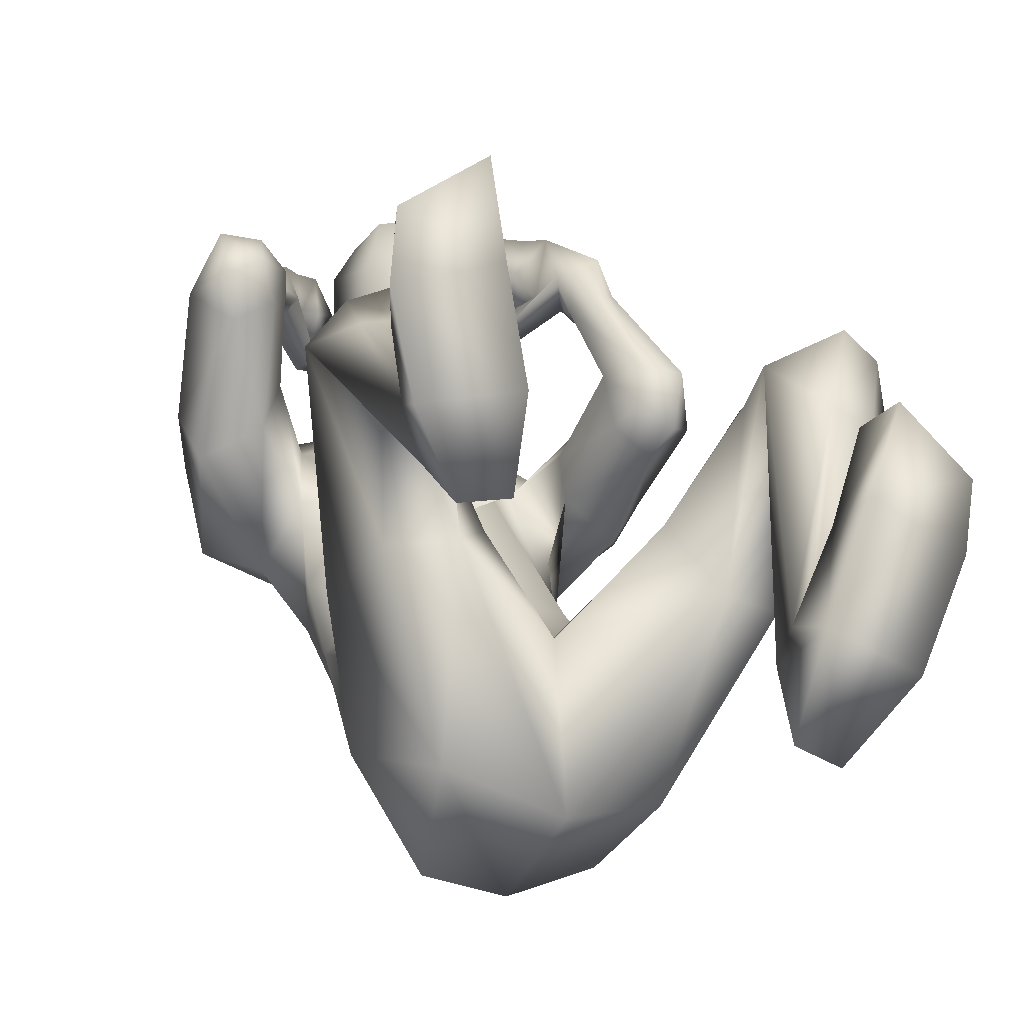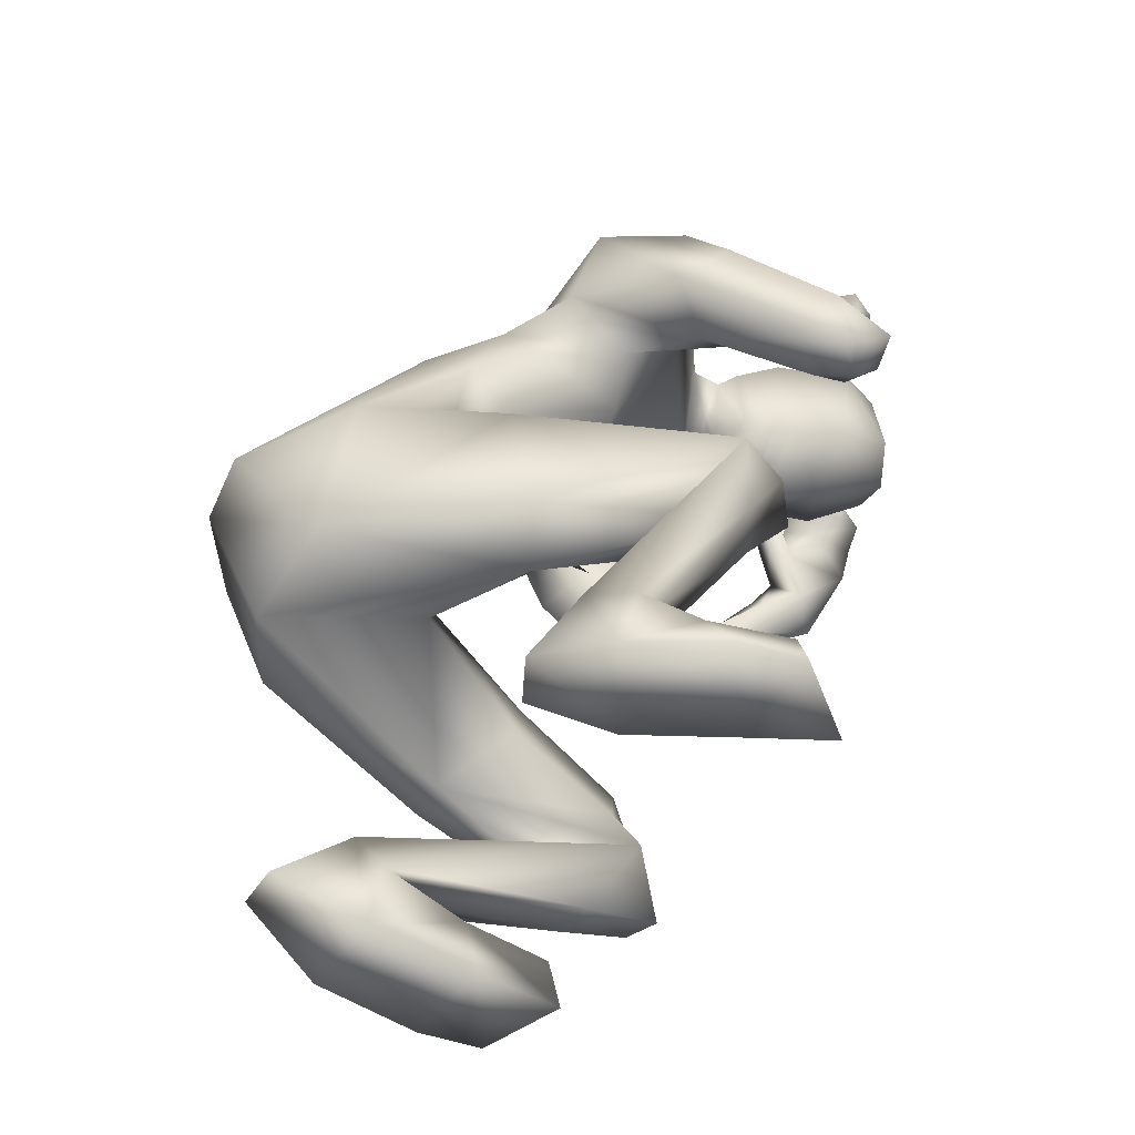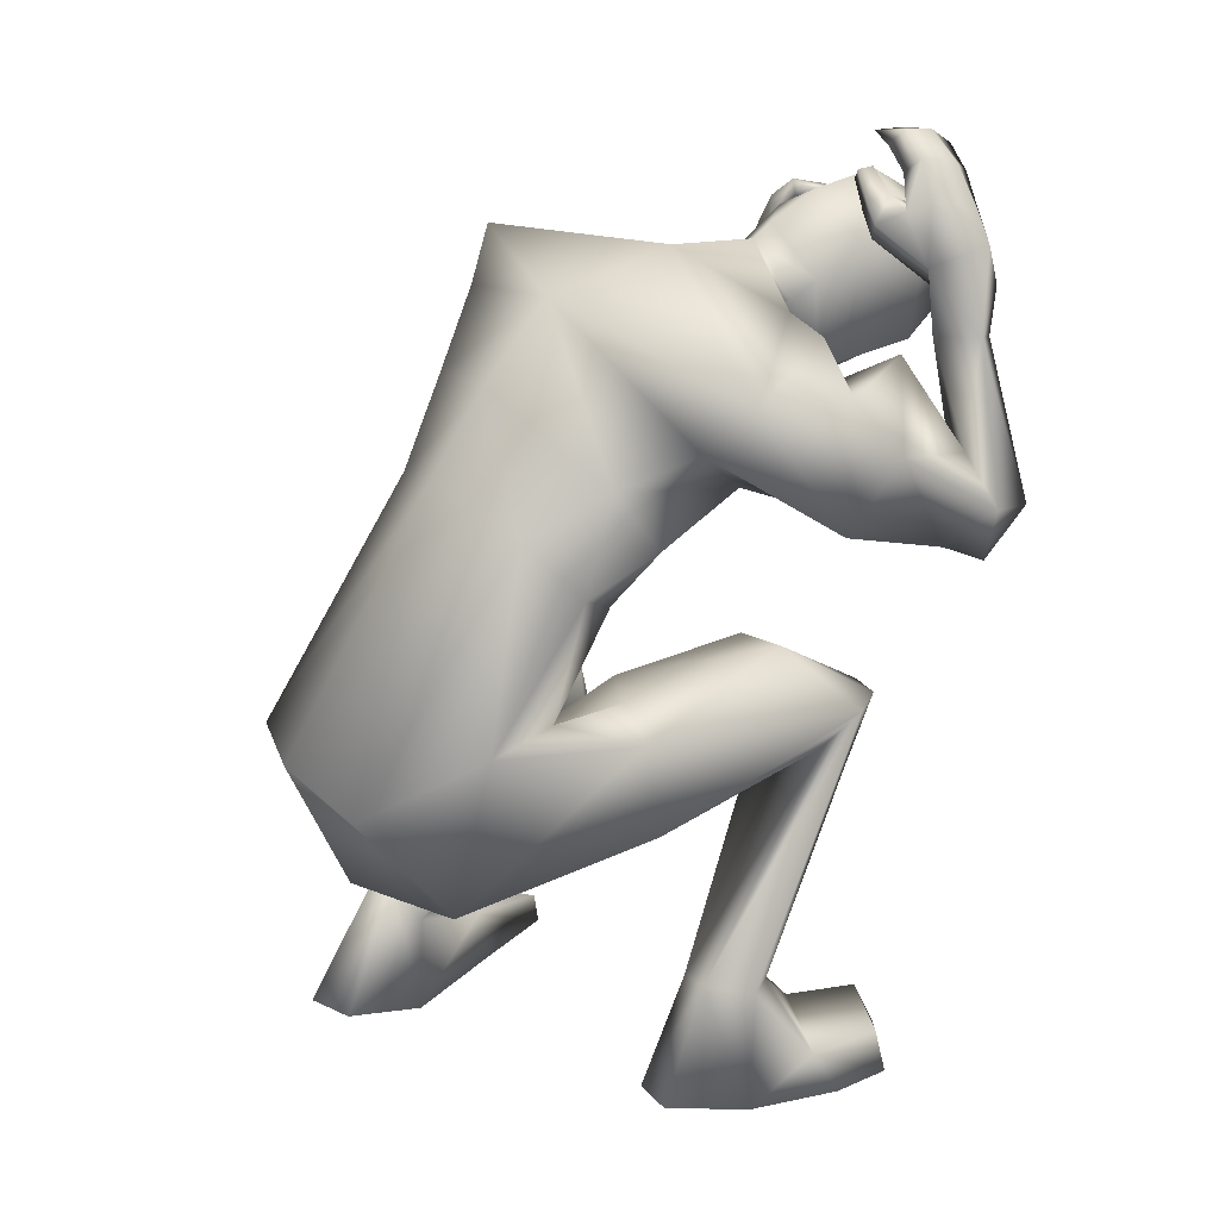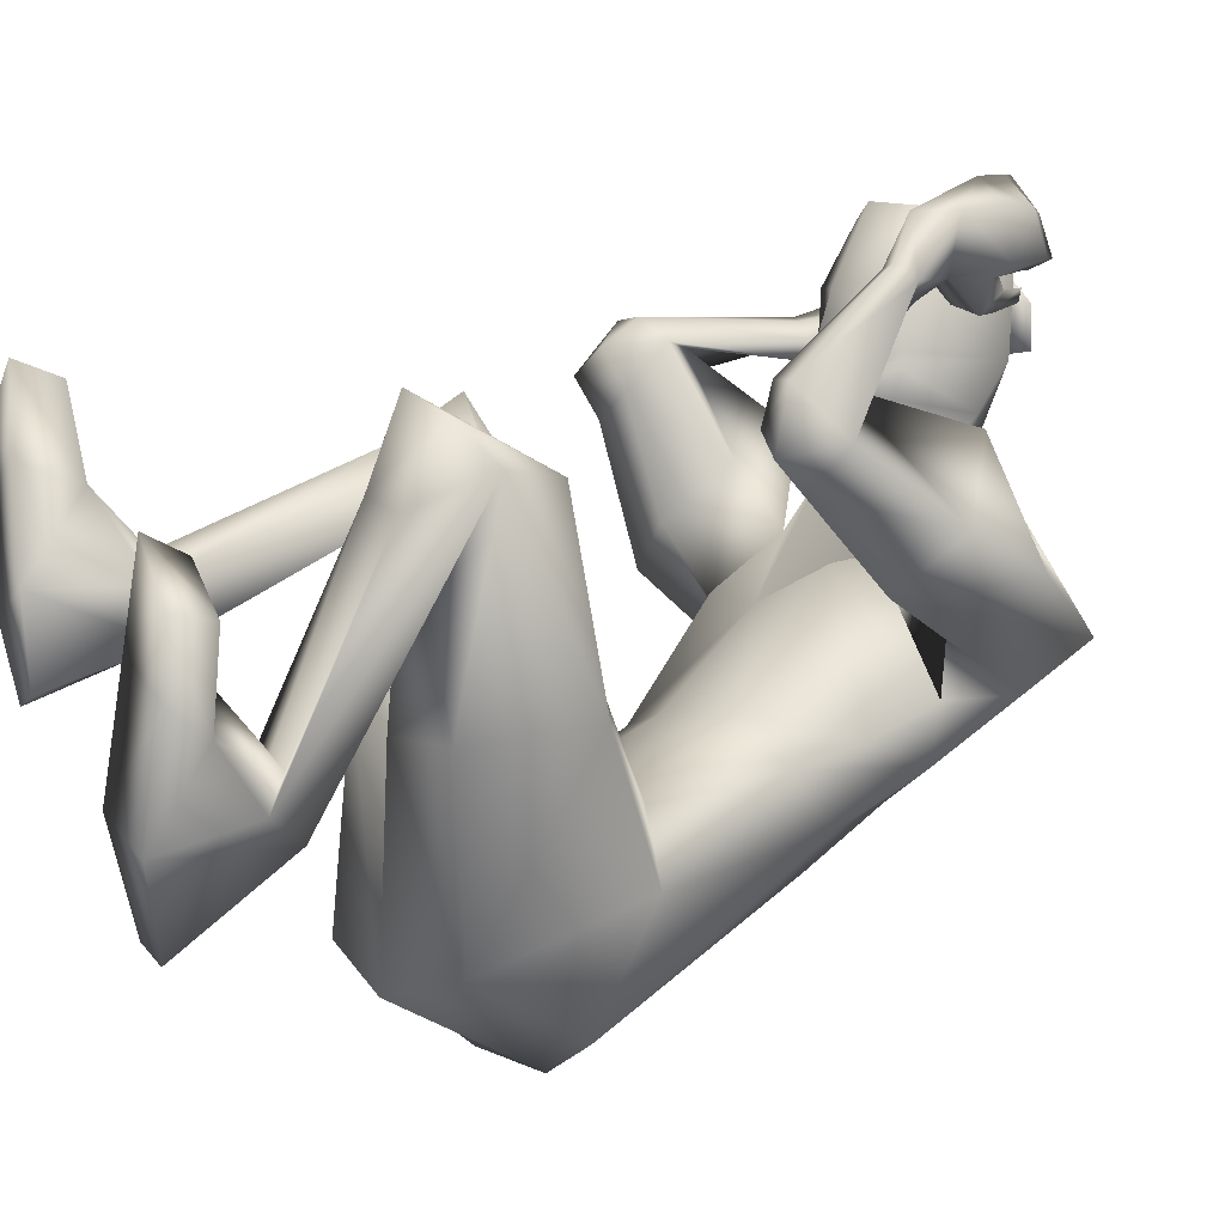
<metadata>
{"format":"obj","ext":"obj","renderer":"f3d","projection":"perspective","resolution":1024,"background":"white","views":[{"elev":-10.0,"azim":160.1,"up":"+Y"},{"elev":-54.7,"azim":78.7,"up":"+Z"},{"elev":25.0,"azim":55.3,"up":"+Z"},{"elev":-4.4,"azim":-115.7,"up":"+Y"}]}
</metadata>
<code>
o HumanMale
v -0.3039 -0.5774 1.074
v 0.08499 -0.2151 1.264
v 0.08199 -0.5408 1.599
v -0.2534 -0.3408 1.379
v -0.1744 -0.2324 1.312
v -0.1694 -0.4582 1.526
v -0.3002 -0.1965 1.701
v 0.08179 -0.2196 1.972
v -0.3027 -0.1809 1.894
v -0.2449 0.1736 1.898
v 0.08238 0.2986 1.644
v -0.3398 0.188 1.867
v -0.1619 0.2774 1.888
v -0.5178 0.04117 1.817
v 0.07248 -0.3949 1.101
v 0.08772 -0.942 1.008
v -0.1308 -0.8726 1.006
v 0.0609 -0.3842 0.84
v 0.08106 0.1213 2.034
v -0.4067 -0.06763 1.999
v -0.06533 0.3083 1.913
v -0.5175 0.1247 1.643
v -0.3943 -0.004342 1.527
v -0.3942 0.3439 1.753
v -0.541 0.2745 1.365
v -0.3747 0.4126 1.431
v -0.4155 0.186 1.325
v -0.2752 0.107 1.559
v -0.2939 0.24 1.651
v -0.3142 0.4047 1.386
v -0.327 0.2635 1.342
v -0.4489 0.2473 1.242
v -0.3671 0.3166 1.256
v -0.4811 0.3985 1.259
v -0.38 0.4157 1.277
v -0.4272 0.6246 1.579
v -0.403 0.6631 1.539
v -0.3608 0.6545 1.535
v -0.2968 0.6188 1.579
v -0.3334 0.6008 1.627
v -0.4196 0.7782 1.687
v -0.3235 0.6579 1.713
v -0.3817 0.7748 1.588
v -0.2786 0.7336 1.626
v -0.3222 0.7445 1.609
v -0.2118 -0.4092 1.084
v -0.1804 -0.7437 0.7224
v 0.07644 -0.783 0.6455
v -0.4867 -0.2652 0.8765
v -0.377 -0.1852 0.9075
v -0.4168 -0.3116 0.5913
v -0.2564 -0.08147 0.868
v -0.1816 -0.1061 0.6888
v -0.2605 -0.2843 0.5251
v -0.5391 0.1787 0.7644
v -0.5441 0.1442 0.4452
v -0.4125 0.1936 0.7681
v -0.3714 0.1815 0.6513
v -0.6313 0.2683 0.4866
v -0.5278 0.3257 0.4445
v -0.3793 0.2549 0.5606
v -0.6929 0.1647 0.5711
v -0.5791 0.09188 0.4184
v -0.4681 0.1356 0.3971
v -0.4318 -0.4402 0.2351
v -0.412 -0.3581 0.2716
v -0.3579 -0.4889 0.3327
v -0.3555 -0.3237 0.2639
v -0.2753 -0.3928 0.2284
v -0.2872 -0.4676 0.3314
v -0.4581 -0.5157 -0.000532
v -0.2385 -0.4261 -0.008898
v -0.3104 -0.7028 0.08049
v -0.2003 -0.6601 0.07471
v -0.5248 -0.3093 0.1009
v -0.3332 -0.1875 0.1441
v -0.5593 -0.106 0.09977
v -0.5865 -0.09724 -0.005999
v -0.5688 -0.2568 -0.000183
v -0.3458 -0.1484 -0.007481
v -0.3821 0.02149 0.1047
v -0.4194 0.05781 -0.004629
v -0.04362 0.3788 1.908
v 0.06786 0.3978 1.73
v -0.2837 0.6738 1.842
v -0.3684 0.8117 1.819
v -0.2939 0.7253 1.833
v -0.1725 0.6456 1.848
v -0.2241 0.6155 1.882
v -0.258 0.6579 1.888
v -0.2231 0.6744 1.954
v -0.1575 0.6726 1.946
v -0.2015 0.6461 1.959
v -0.2025 0.6296 1.792
v -0.2505 0.6014 1.833
v -0.3106 0.8786 1.792
v -0.3279 0.8192 1.919
v -0.2541 0.7935 1.915
v -0.2384 0.8321 1.989
v -0.1964 0.8158 1.958
v -0.1511 0.8307 1.984
v -0.2768 0.8964 1.882
v -0.2179 0.9114 1.933
v -0.3476 0.6919 1.857
v -0.3131 0.7207 1.96
v -0.2704 0.7005 1.925
v -0.2475 0.7367 2.015
v -0.2096 0.716 1.979
v -0.16 0.7245 2.008
v -0.05528 0.4303 1.95
v -0.08382 0.4418 1.728
v -0.0768 0.7567 2.032
v -0.1107 0.7181 1.758
v -0.04041 0.8408 1.993
v -0.06128 0.8656 1.809
v 0.0844 0.3565 2.008
v 0.05123 -0.3669 0.7865
v 0.09184 0.3998 2.043
v 0.06529 0.4071 1.613
v 0.09105 0.7109 2.123
v 0.04873 0.693 1.653
v 0.07767 0.8601 2.033
v 0.05047 0.8903 1.747
v 0.4442 -0.6189 1.079
v 0.4232 -0.3499 1.387
v 0.3456 -0.2305 1.314
v 0.335 -0.4613 1.528
v 0.4386 0.05721 1.569
v 0.5066 -0.09914 1.702
v 0.3958 0.2137 1.727
v 0.4872 0.2457 1.902
v 0.3126 0.2881 1.903
v 0.6812 0.1792 1.829
v 0.3135 -0.898 0.9488
v 0.6287 -0.04389 1.835
v 0.2295 0.3112 1.898
v 0.7349 0.2812 1.684
v 0.7143 0.1425 1.521
v 0.5128 0.4536 1.827
v 0.753 0.557 1.501
v 0.5503 0.6335 1.56
v 0.6644 0.4749 1.4
v 0.558 0.2337 1.502
v 0.4772 0.3731 1.648
v 0.5058 0.6372 1.498
v 0.5582 0.5268 1.415
v 0.6969 0.5757 1.353
v 0.5994 0.6297 1.374
v 0.687 0.7089 1.459
v 0.5818 0.7022 1.461
v 0.5512 0.6612 1.834
v 0.5184 0.717 1.82
v 0.4792 0.7019 1.814
v 0.4234 0.6489 1.807
v 0.4479 0.6049 1.822
v 0.4939 0.7235 2.031
v 0.4172 0.608 1.976
v 0.4884 0.7584 1.928
v 0.3644 0.6782 1.901
v 0.4291 0.7216 1.909
v 0.3601 -0.3971 1.068
v 0.3631 -0.6761 0.6538
v 0.5183 -0.2505 1.039
v 0.3893 -0.2247 1.085
v 0.4691 -0.1784 0.7546
v 0.2439 -0.1495 1.077
v 0.1822 -0.1084 0.8954
v 0.3161 -0.1684 0.6745
v 0.4381 0.191 1.136
v 0.4578 0.3114 0.8395
v 0.3127 0.1692 1.127
v 0.2788 0.2023 1.012
v 0.4994 0.4316 0.9717
v 0.3832 0.4734 0.9487
v 0.2668 0.3095 0.9606
v 0.5918 0.3191 0.9908
v 0.5144 0.3374 0.803
v 0.3955 0.3539 0.786
v 0.5721 0.03751 0.2974
v 0.5412 0.09134 0.3032
v 0.5155 -0.0773 0.3339
v 0.4785 0.1137 0.2966
v 0.4087 0.03866 0.2836
v 0.4419 -0.07915 0.3283
v 0.6345 -0.02089 0.02173
v 0.4013 0.02048 0.005633
v 0.5387 -0.2073 0.04654
v 0.4217 -0.1924 0.03744
v 0.6519 0.1603 0.1218
v 0.4406 0.2401 0.1512
v 0.6493 0.3603 0.1097
v 0.6772 0.3717 0.004328
v 0.6886 0.2117 0.01383
v 0.4499 0.2776 -0.001078
v 0.4519 0.4536 0.1075
v 0.4849 0.4938 -0.001896
v 0.2081 0.3849 1.89
v 0.3424 0.5978 2.094
v 0.4142 0.7463 2.101
v 0.3493 0.6521 2.091
v 0.2369 0.5587 2.072
v 0.2827 0.5308 2.115
v 0.3097 0.5755 2.131
v 0.2389 0.5805 2.182
v 0.1875 0.5706 2.142
v 0.2231 0.549 2.175
v 0.2808 0.5501 2.023
v 0.3216 0.5232 2.071
v 0.3561 0.8094 2.066
v 0.3521 0.7397 2.188
v 0.284 0.7073 2.168
v 0.26 0.738 2.249
v 0.2212 0.7211 2.214
v 0.1733 0.7286 2.237
v 0.3001 0.8148 2.148
v 0.2351 0.8201 2.199
v 0.3996 0.6217 2.125
v 0.3448 0.6365 2.215
v 0.3068 0.6159 2.175
v 0.2749 0.6415 2.266
v 0.2422 0.6211 2.225
v 0.1906 0.6217 2.249
v 0.2236 0.4374 1.929
v 0.2154 0.4509 1.704
v 0.2365 0.7676 2.003
v 0.2225 0.7297 1.727
v 0.188 0.8488 1.972
v 0.1731 0.8738 1.787
v -0.0983 0.5787 1.743
v 0.04505 0.5404 1.602
v -0.06521 0.5498 2.023
v 0.09564 0.5273 2.103
v 0.2173 0.5897 1.714
v 0.2379 0.5604 1.995
v 0.06355 0.4793 1.625
v -0.09209 0.509 1.736
v 0.215 0.5205 1.709
v -0.0952 0.5439 1.74
v 0.216 0.5547 1.711
v 0.05746 0.5123 1.629
v 0.06149 0.4964 1.627
v -0.09365 0.5264 1.738
v 0.2154 0.5372 1.71
v -0.2128 -0.3252 1.734
v 0.08281 -0.3935 1.796
v 0.08576 0.02126 1.487
v -0.2563 -0.2804 1.56
v -0.08156 0.09393 1.575
v 0.4038 -0.2628 1.62
v 0.4473 -0.1646 1.468
v 0.3047 0.0599 1.496
f 1 6 4
f 46 4 5
f 17 3 6
f 46 2 15
f 248 7 10
f 244 7 247
f 246 10 11
f 244 8 9
f 10 13 11
f 12 10 14
f 15 18 46
f 8 20 9
f 20 13 12
f 12 14 20
f 13 116 21
f 11 13 21
f 14 23 20
f 14 24 22
f 22 26 25
f 22 27 23
f 7 28 29
f 29 31 30
f 29 10 7
f 29 26 24
f 9 23 28
f 27 28 23
f 30 31 33
f 31 32 33
f 27 25 32
f 32 25 34
f 33 34 35
f 30 33 35
f 35 39 30
f 35 37 38
f 34 36 37
f 26 36 25
f 26 39 40
f 39 42 40
f 36 42 41
f 36 43 37
f 38 43 45
f 39 45 44
f 17 1 47
f 47 16 17
f 18 50 46
f 117 52 18
f 46 49 1
f 47 54 48
f 117 54 53
f 47 49 51
f 54 56 61
f 54 58 53
f 51 62 56
f 52 55 50
f 53 57 52
f 49 55 62
f 55 60 59
f 58 60 57
f 62 55 59
f 59 64 63
f 60 61 64
f 62 59 63
f 64 66 63
f 64 69 68
f 63 65 62
f 56 70 61
f 61 70 69
f 62 67 56
f 67 74 70
f 70 72 69
f 67 71 73
f 66 76 75
f 76 77 75
f 77 82 78
f 78 80 79
f 79 72 71
f 75 65 66
f 71 75 79
f 75 77 78
f 79 75 78
f 73 72 74
f 69 76 68
f 80 82 76
f 21 116 83
f 11 21 84
f 83 84 21
f 76 72 80
f 76 82 81
f 42 85 104
f 42 95 85
f 87 88 94
f 94 42 44
f 87 90 88
f 88 93 89
f 91 88 90
f 89 91 90
f 91 93 92
f 88 95 94
f 95 90 85
f 94 44 87
f 41 96 43
f 96 98 87
f 96 97 102
f 99 102 97
f 103 98 102
f 103 101 100
f 99 101 103
f 87 106 85
f 85 105 104
f 104 97 86
f 105 99 97
f 106 107 105
f 98 108 106
f 108 109 107
f 100 109 108
f 107 101 99
f 104 41 42
f 96 41 86
f 43 96 45
f 87 44 96
f 96 44 45
f 116 110 83
f 84 111 119
f 83 111 84
f 229 121 230
f 231 113 229
f 231 120 112
f 113 123 121
f 112 122 114
f 112 115 113
f 115 114 122
f 123 115 122
f 124 127 134
f 161 125 124
f 134 3 16
f 2 161 15
f 251 128 250
f 128 249 250
f 246 130 251
f 249 8 245
f 132 130 11
f 131 133 130
f 15 161 18
f 135 8 129
f 135 132 19
f 131 135 133
f 132 116 19
f 11 136 132
f 138 133 135
f 133 139 130
f 137 141 139
f 142 137 138
f 128 143 129
f 144 146 143
f 130 144 128
f 141 144 139
f 129 138 135
f 142 143 146
f 145 148 146
f 146 147 142
f 142 147 140
f 147 149 140
f 148 149 147
f 145 150 148
f 154 150 145
f 150 152 149
f 149 151 140
f 151 141 140
f 155 145 141
f 155 159 154
f 151 157 155
f 158 151 152
f 160 152 153
f 154 160 153
f 134 162 124
f 16 162 134
f 164 18 161
f 166 117 18
f 163 161 124
f 168 162 48
f 117 168 48
f 162 163 124
f 168 170 165
f 172 168 167
f 165 176 163
f 169 166 164
f 171 167 166
f 163 169 164
f 169 174 171
f 174 172 171
f 176 173 169
f 173 178 174
f 174 178 175
f 176 177 173
f 180 178 177
f 178 183 175
f 179 177 176
f 184 170 175
f 175 183 184
f 181 176 170
f 188 181 184
f 186 184 183
f 181 185 179
f 180 190 182
f 191 190 189
f 191 196 195
f 192 194 196
f 193 186 194
f 179 189 180
f 185 193 189
f 189 192 191
f 193 192 189
f 186 187 188
f 190 183 182
f 194 190 196
f 136 197 116
f 11 84 136
f 197 136 84
f 190 194 186
f 190 195 196
f 157 217 198
f 157 198 208
f 200 207 201
f 157 207 159
f 203 200 201
f 201 206 205
f 201 204 203
f 202 204 206
f 204 205 206
f 208 201 207
f 208 203 202
f 207 200 159
f 156 158 209
f 209 211 215
f 209 210 199
f 215 212 210
f 211 216 215
f 216 213 214
f 212 216 214
f 200 219 211
f 218 198 217
f 210 217 199
f 218 212 220
f 219 220 221
f 211 221 213
f 221 220 222
f 213 222 214
f 220 214 222
f 217 156 199
f 209 199 156
f 158 160 209
f 200 209 159
f 209 160 159
f 223 116 197
f 84 119 224
f 224 197 84
f 121 233 230
f 226 234 233
f 234 120 232
f 123 226 121
f 225 122 120
f 228 225 226
f 228 122 227
f 123 122 228
f 239 233 234
f 240 233 239
f 238 231 229
f 238 230 240
f 111 235 119
f 110 236 111
f 118 231 110
f 235 224 119
f 237 223 224
f 234 118 223
f 242 240 241
f 242 231 238
f 240 243 241
f 243 239 234
f 237 243 234
f 241 237 235
f 236 231 242
f 236 241 235
f 127 245 3
f 246 126 2
f 125 249 127
f 126 250 125
f 6 245 244
f 5 246 2
f 4 244 247
f 5 247 248
f 1 17 6
f 46 1 4
f 17 16 3
f 46 5 2
f 248 247 7
f 244 9 7
f 246 248 10
f 244 245 8
f 10 12 13
f 8 19 20
f 20 19 13
f 13 19 116
f 14 22 23
f 14 10 24
f 22 24 26
f 22 25 27
f 7 9 28
f 29 28 31
f 29 24 10
f 29 30 26
f 9 20 23
f 27 31 28
f 31 27 32
f 33 32 34
f 35 38 39
f 35 34 37
f 34 25 36
f 26 40 36
f 26 30 39
f 39 44 42
f 36 40 42
f 36 41 43
f 38 37 43
f 39 38 45
f 47 48 16
f 18 52 50
f 117 53 52
f 46 50 49
f 47 51 54
f 117 48 54
f 47 1 49
f 54 51 56
f 54 61 58
f 51 49 62
f 52 57 55
f 53 58 57
f 49 50 55
f 55 57 60
f 58 61 60
f 59 60 64
f 64 68 66
f 64 61 69
f 63 66 65
f 56 67 70
f 62 65 67
f 67 73 74
f 70 74 72
f 67 65 71
f 66 68 76
f 76 81 77
f 77 81 82
f 78 82 80
f 79 80 72
f 75 71 65
f 73 71 72
f 69 72 76
f 94 95 42
f 87 85 90
f 88 92 93
f 91 92 88
f 89 93 91
f 88 89 95
f 95 89 90
f 96 102 98
f 96 86 97
f 99 103 102
f 103 100 98
f 87 98 106
f 85 106 105
f 104 105 97
f 105 107 99
f 106 108 107
f 98 100 108
f 100 101 109
f 107 109 101
f 104 86 41
f 116 118 110
f 83 110 111
f 229 113 121
f 231 112 113
f 231 232 120
f 113 115 123
f 112 120 122
f 112 114 115
f 124 125 127
f 161 126 125
f 134 127 3
f 2 126 161
f 251 130 128
f 128 129 249
f 246 11 130
f 249 129 8
f 132 131 130
f 135 19 8
f 135 131 132
f 132 136 116
f 138 137 133
f 133 137 139
f 137 140 141
f 142 140 137
f 128 144 143
f 144 145 146
f 130 139 144
f 141 145 144
f 129 143 138
f 142 138 143
f 146 148 147
f 148 150 149
f 154 153 150
f 150 153 152
f 149 152 151
f 151 155 141
f 155 154 145
f 155 157 159
f 151 156 157
f 158 156 151
f 160 158 152
f 154 159 160
f 16 48 162
f 164 166 18
f 166 167 117
f 163 164 161
f 168 165 162
f 117 167 168
f 162 165 163
f 168 175 170
f 172 175 168
f 165 170 176
f 169 171 166
f 171 172 167
f 163 176 169
f 169 173 174
f 174 175 172
f 173 177 178
f 180 182 178
f 178 182 183
f 179 180 177
f 184 181 170
f 181 179 176
f 188 187 181
f 186 188 184
f 181 187 185
f 180 189 190
f 191 195 190
f 191 192 196
f 192 193 194
f 193 185 186
f 179 185 189
f 186 185 187
f 190 186 183
f 157 208 207
f 203 198 200
f 201 202 206
f 201 205 204
f 202 203 204
f 208 202 201
f 208 198 203
f 209 200 211
f 209 215 210
f 215 216 212
f 211 213 216
f 200 198 219
f 218 219 198
f 210 218 217
f 218 210 212
f 219 218 220
f 211 219 221
f 213 221 222
f 220 212 214
f 217 157 156
f 223 118 116
f 224 223 197
f 121 226 233
f 226 225 234
f 234 225 120
f 123 228 226
f 225 227 122
f 228 227 225
f 240 230 233
f 238 229 230
f 111 236 235
f 110 231 236
f 118 232 231
f 235 237 224
f 237 234 223
f 234 232 118
f 242 238 240
f 240 239 243
f 241 243 237
f 236 242 241
f 127 249 245
f 246 251 126
f 125 250 249
f 126 251 250
f 6 3 245
f 5 248 246
f 4 6 244
f 5 4 247
o Gunroot
v 0.3902 0.6949 2.059
v 0.3449 0.7115 2.152
v 0.3576 0.7087 2.1
f 253 252 254

</code>
